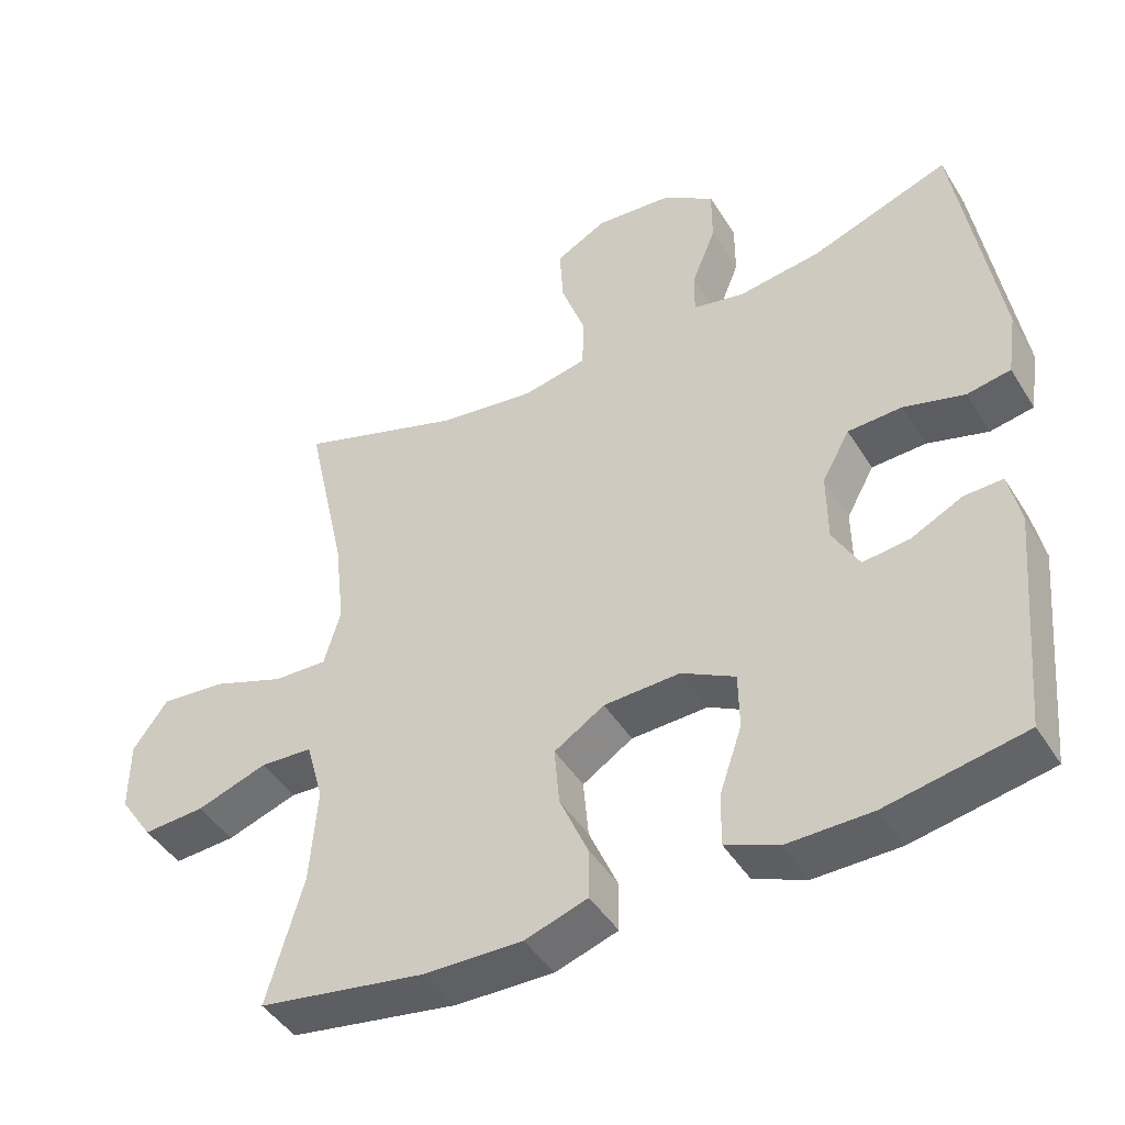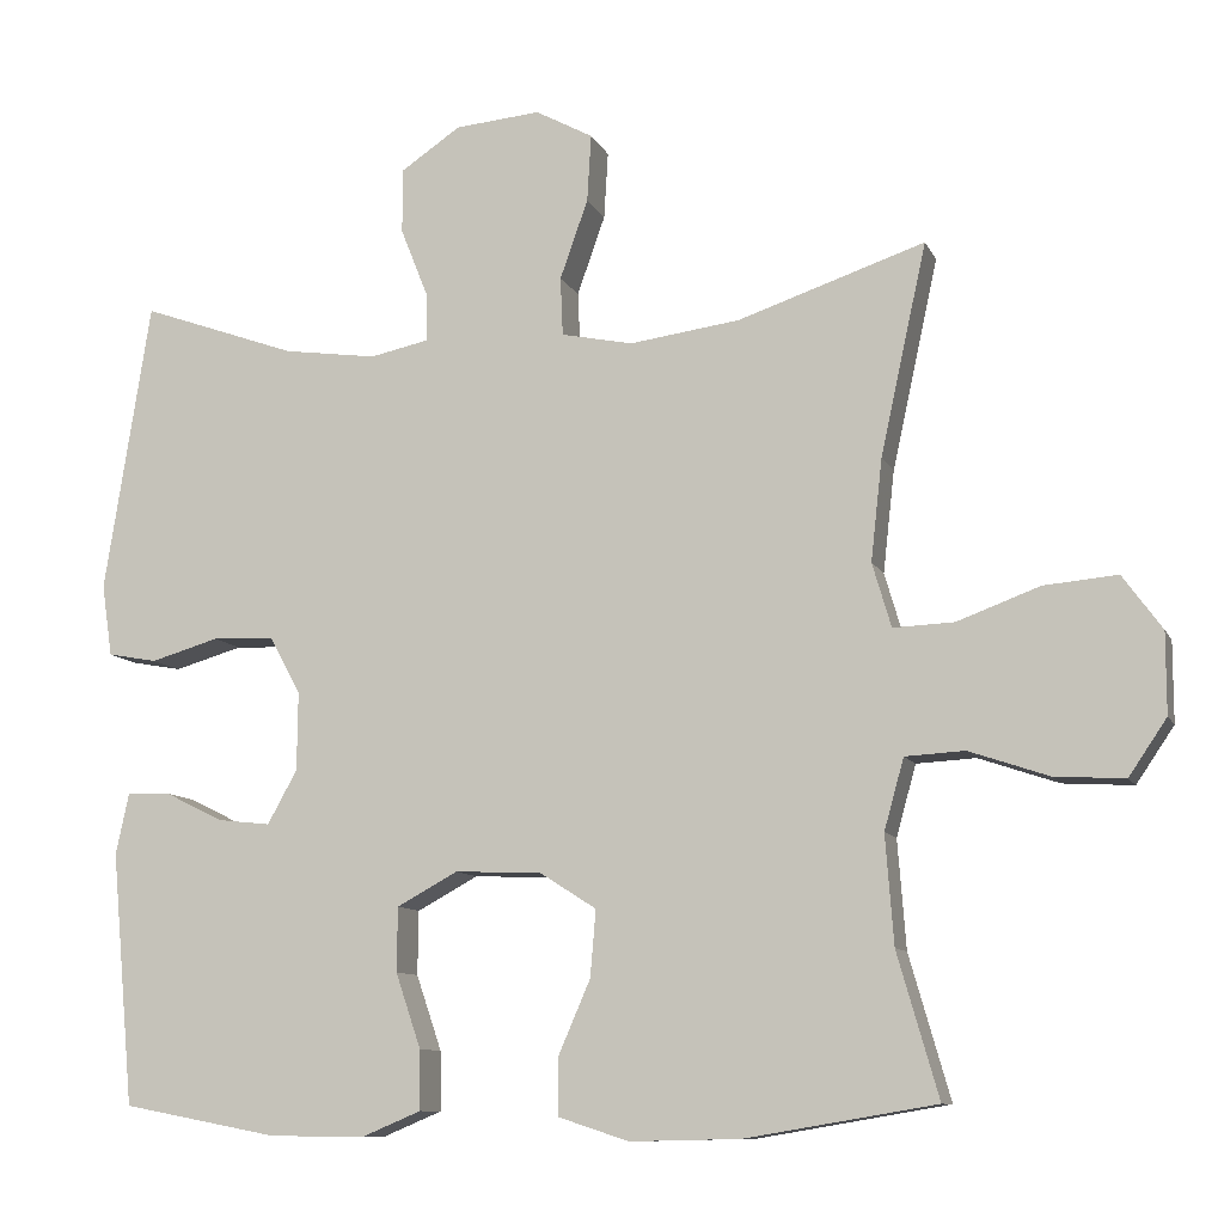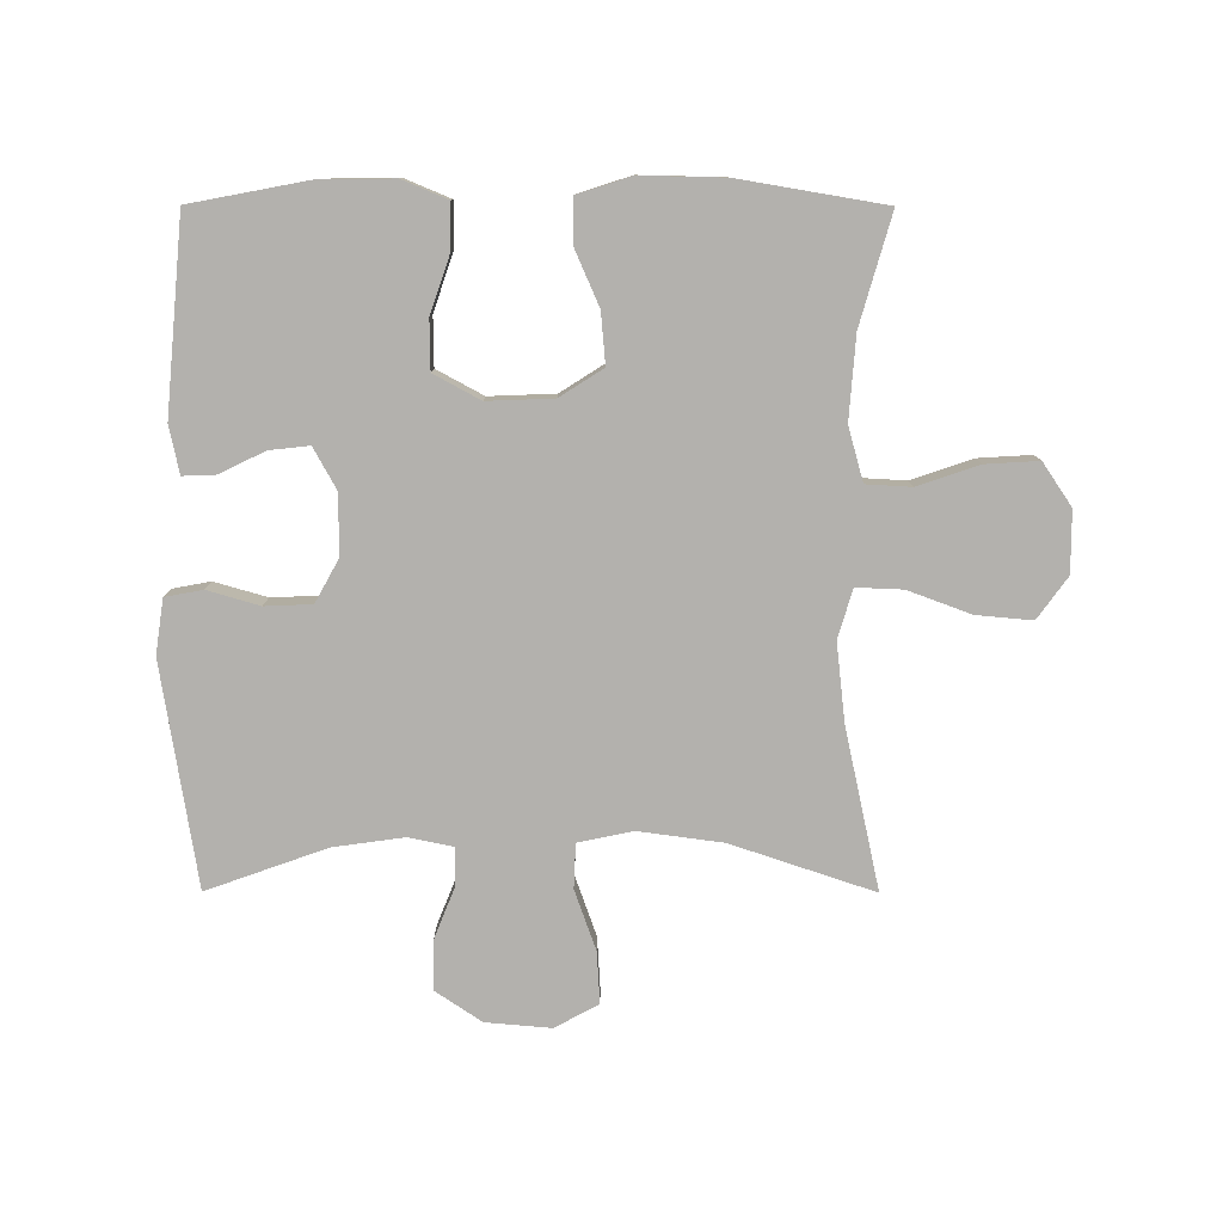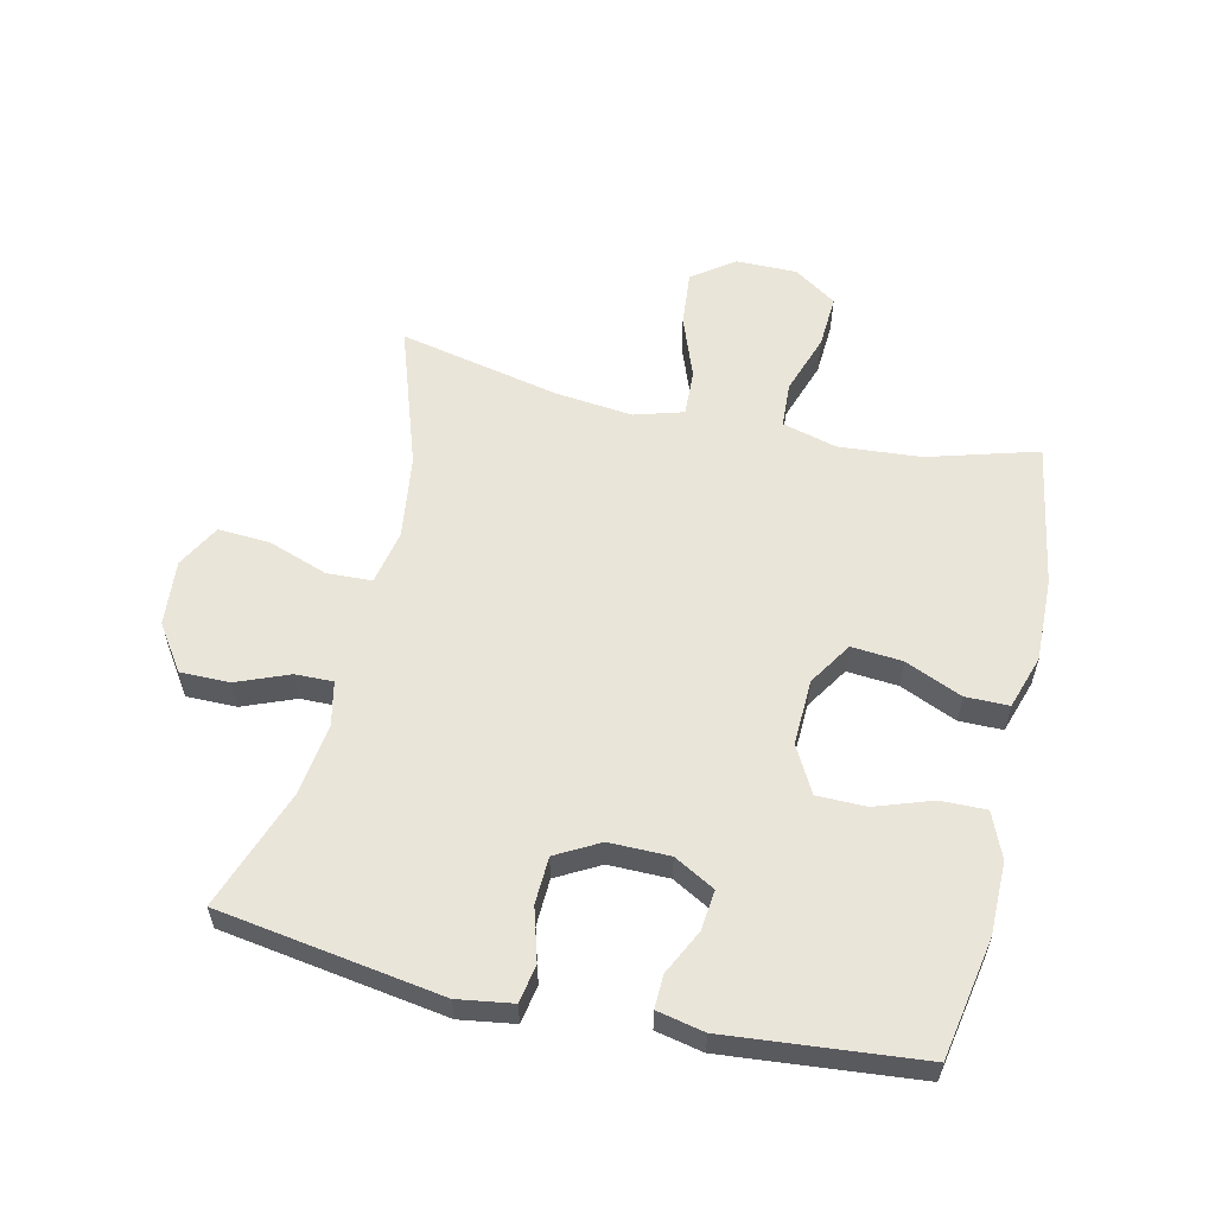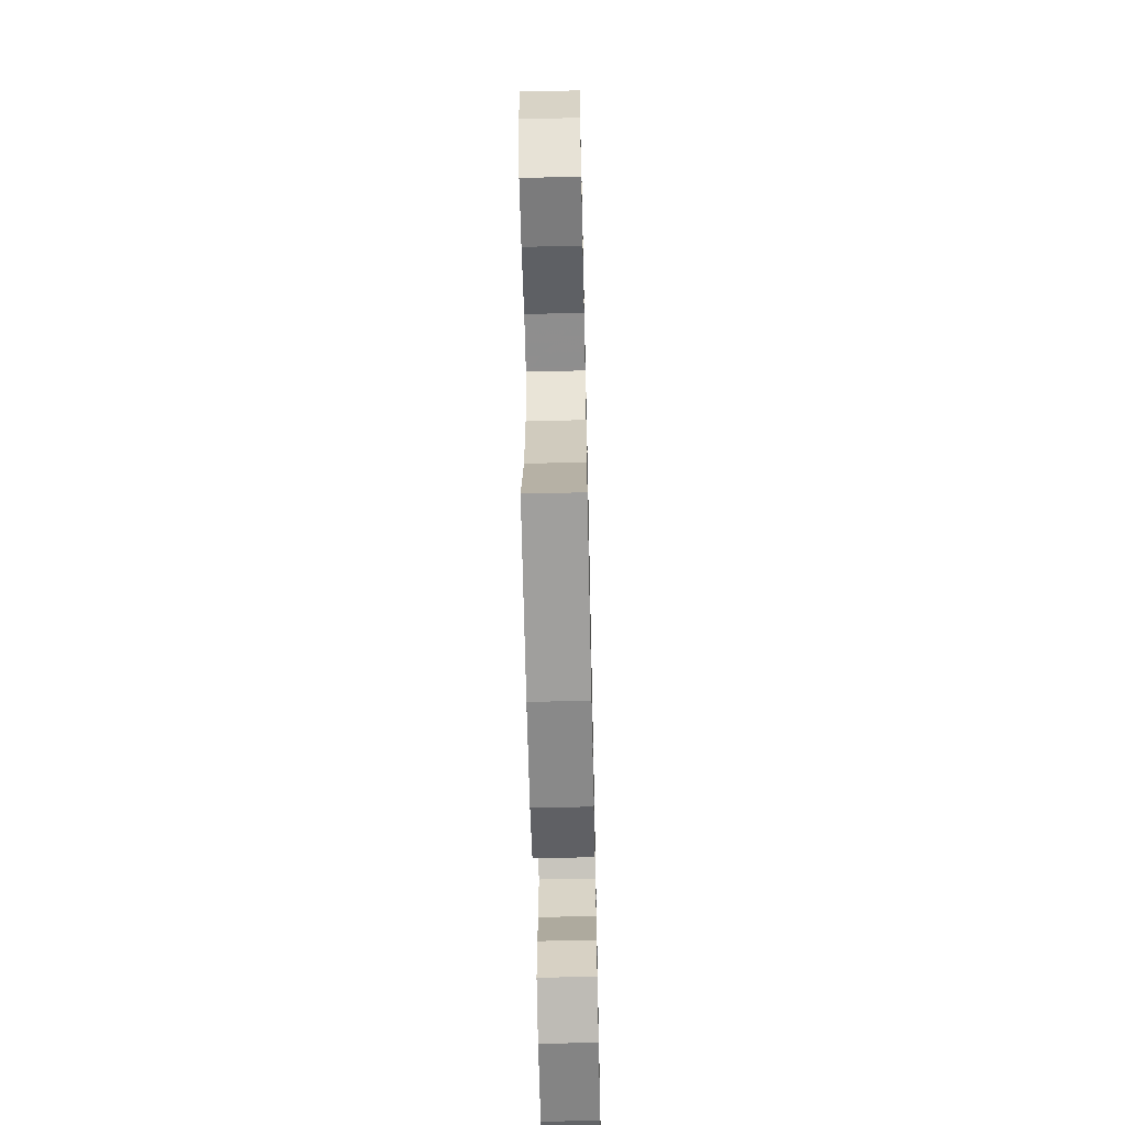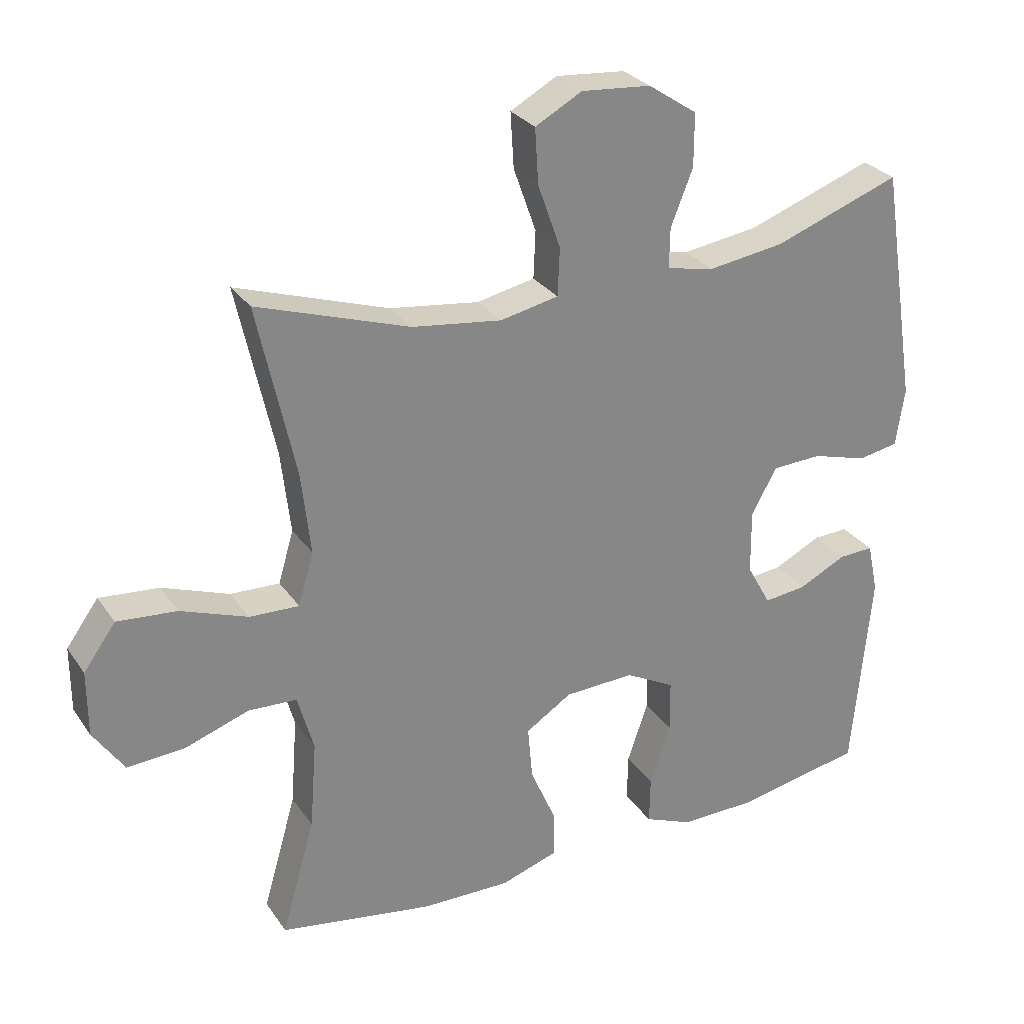
<metadata>
{"format":"obj","ext":"obj","renderer":"f3d","projection":"perspective","resolution":1024,"background":"white","views":[{"elev":-45.2,"azim":30.1,"up":"+Z"},{"elev":-10.0,"azim":-162.9,"up":"+Z"},{"elev":-79.3,"azim":179.9,"up":"+Y"},{"elev":57.9,"azim":102.8,"up":"+Y"},{"elev":-61.8,"azim":-88.7,"up":"+Z"},{"elev":28.4,"azim":-27.7,"up":"+Z"}]}
</metadata>
<code>
v -0.5 0.07 0.5
v -0.273 0.07 0.424
v -0.139 0.07 0.406
v -0.052 0.07 0.424
v -0.049 0.07 0.495
v -0.083 0.07 0.591
v -0.088 0.07 0.673
v -0.018 0.07 0.711
v 0.086 0.07 0.702
v 0.159 0.07 0.653
v 0.159 0.07 0.574
v 0.126 0.07 0.491
v 0.125 0.07 0.431
v 0.196 0.07 0.416
v 0.31 0.07 0.432
v 0.5 0.07 0.5
v 0.556 0.07 0.145
v 0.543 0.07 0.058
v 0.483 0.07 0.047
v 0.4 0.07 0.071
v 0.325 0.07 0.068
v 0.287 0.07 -0.001
v 0.288 0.07 -0.097
v 0.324 0.07 -0.162
v 0.388 0.07 -0.155
v 0.459 0.07 -0.12
v 0.512 0.07 -0.118
v 0.528 0.07 -0.193
v 0.5 0.07 -0.5
v 0.31 0.07 -0.536
v 0.194 0.07 -0.537
v 0.122 0.07 -0.507
v 0.123 0.07 -0.435
v 0.154 0.07 -0.344
v 0.153 0.07 -0.266
v 0.079 0.07 -0.226
v -0.026 0.07 -0.23
v -0.095 0.07 -0.274
v -0.088 0.07 -0.355
v -0.049 0.07 -0.445
v -0.049 0.07 -0.514
v -0.135 0.07 -0.542
v -0.269 0.07 -0.539
v -0.5 0.07 -0.5
v -0.45 0.07 -0.326
v -0.44 0.07 -0.194
v -0.464 0.07 -0.108
v -0.536 0.07 -0.104
v -0.633 0.07 -0.137
v -0.718 0.07 -0.142
v -0.764 0.07 -0.074
v -0.764 0.07 0.024
v -0.716 0.07 0.09
v -0.627 0.07 0.082
v -0.527 0.07 0.045
v -0.453 0.07 0.042
v -0.43 0.07 0.12
v -0.444 0.07 0.244
v -0.5 0 0.5
v -0.273 0 0.424
v -0.139 0 0.406
v -0.052 0 0.424
v -0.049 0 0.495
v -0.083 0 0.591
v -0.088 0 0.673
v -0.018 0 0.711
v 0.086 0 0.702
v 0.159 0 0.653
v 0.159 0 0.574
v 0.126 0 0.491
v 0.125 0 0.431
v 0.196 0 0.416
v 0.31 0 0.432
v 0.5 0 0.5
v 0.556 0 0.145
v 0.543 0 0.058
v 0.483 0 0.047
v 0.4 0 0.071
v 0.325 0 0.068
v 0.287 0 -0.001
v 0.288 0 -0.097
v 0.324 0 -0.162
v 0.388 0 -0.155
v 0.459 0 -0.12
v 0.512 0 -0.118
v 0.528 0 -0.193
v 0.5 0 -0.5
v 0.31 0 -0.536
v 0.194 0 -0.537
v 0.122 0 -0.507
v 0.123 0 -0.435
v 0.154 0 -0.344
v 0.153 0 -0.266
v 0.079 0 -0.226
v -0.026 0 -0.23
v -0.095 0 -0.274
v -0.088 0 -0.355
v -0.049 0 -0.445
v -0.049 0 -0.514
v -0.135 0 -0.542
v -0.269 0 -0.539
v -0.5 0 -0.5
v -0.45 0 -0.326
v -0.44 0 -0.194
v -0.464 0 -0.108
v -0.536 0 -0.104
v -0.633 0 -0.137
v -0.718 0 -0.142
v -0.764 0 -0.074
v -0.764 0 0.024
v -0.716 0 0.09
v -0.627 0 0.082
v -0.527 0 0.045
v -0.453 0 0.042
v -0.43 0 0.12
v -0.444 0 0.244
f 53 54 55
f 52 53 55
f 51 52 55
f 50 51 55
f 49 50 55
f 48 49 55
f 47 48 55 56
f 46 47 56 57
f 43 44 45
f 42 43 45
f 41 42 45
f 40 41 45
f 39 40 45
f 38 39 45 46
f 37 38 46 57
f 32 33 34
f 31 32 34
f 30 31 34
f 29 30 34
f 28 29 34
f 27 28 34
f 26 27 34
f 25 26 34
f 24 25 34 35
f 23 24 35 36
f 18 19 20
f 17 18 20
f 16 17 20
f 15 16 20
f 14 15 20 21
f 13 14 21 22
f 10 11 12
f 9 10 12
f 8 9 12
f 7 8 12
f 6 7 12
f 5 6 12
f 4 5 12 13
f 37 57 58
f 36 37 58
f 23 36 58
f 22 23 58
f 13 22 58
f 4 13 58
f 3 4 58
f 58 1 2
f 2 3 58
f 113 112 111
f 113 111 110
f 113 110 109
f 113 109 108
f 113 108 107
f 113 107 106
f 114 113 106 105
f 115 114 105 104
f 103 102 101
f 103 101 100
f 103 100 99
f 103 99 98
f 103 98 97
f 104 103 97 96
f 115 104 96 95
f 92 91 90
f 92 90 89
f 92 89 88
f 92 88 87
f 92 87 86
f 92 86 85
f 92 85 84
f 92 84 83
f 93 92 83 82
f 94 93 82 81
f 78 77 76
f 78 76 75
f 78 75 74
f 78 74 73
f 79 78 73 72
f 80 79 72 71
f 70 69 68
f 70 68 67
f 70 67 66
f 70 66 65
f 70 65 64
f 70 64 63
f 71 70 63 62
f 116 115 95
f 116 95 94
f 116 94 81
f 116 81 80
f 116 80 71
f 116 71 62
f 116 62 61
f 60 59 116
f 116 61 60
f 1 59 60 2
f 2 60 61 3
f 3 61 62 4
f 4 62 63 5
f 5 63 64 6
f 6 64 65 7
f 7 65 66 8
f 8 66 67 9
f 9 67 68 10
f 10 68 69 11
f 11 69 70 12
f 12 70 71 13
f 13 71 72 14
f 14 72 73 15
f 15 73 74 16
f 16 74 75 17
f 17 75 76 18
f 18 76 77 19
f 19 77 78 20
f 20 78 79 21
f 21 79 80 22
f 22 80 81 23
f 23 81 82 24
f 24 82 83 25
f 25 83 84 26
f 26 84 85 27
f 27 85 86 28
f 28 86 87 29
f 29 87 88 30
f 30 88 89 31
f 31 89 90 32
f 32 90 91 33
f 33 91 92 34
f 34 92 93 35
f 35 93 94 36
f 36 94 95 37
f 37 95 96 38
f 38 96 97 39
f 39 97 98 40
f 40 98 99 41
f 41 99 100 42
f 42 100 101 43
f 43 101 102 44
f 44 102 103 45
f 45 103 104 46
f 46 104 105 47
f 47 105 106 48
f 48 106 107 49
f 49 107 108 50
f 50 108 109 51
f 51 109 110 52
f 52 110 111 53
f 53 111 112 54
f 54 112 113 55
f 55 113 114 56
f 56 114 115 57
f 57 115 116 58
f 58 116 59 1

</code>
